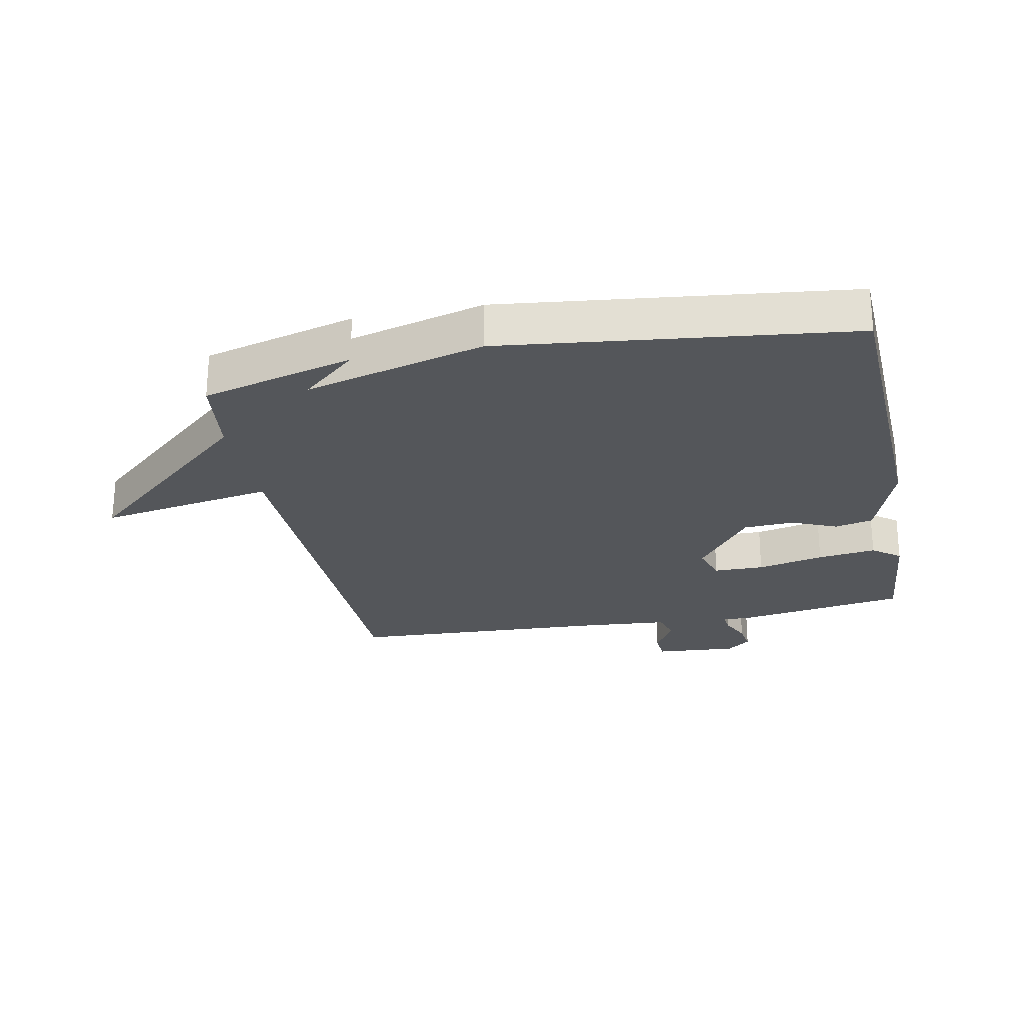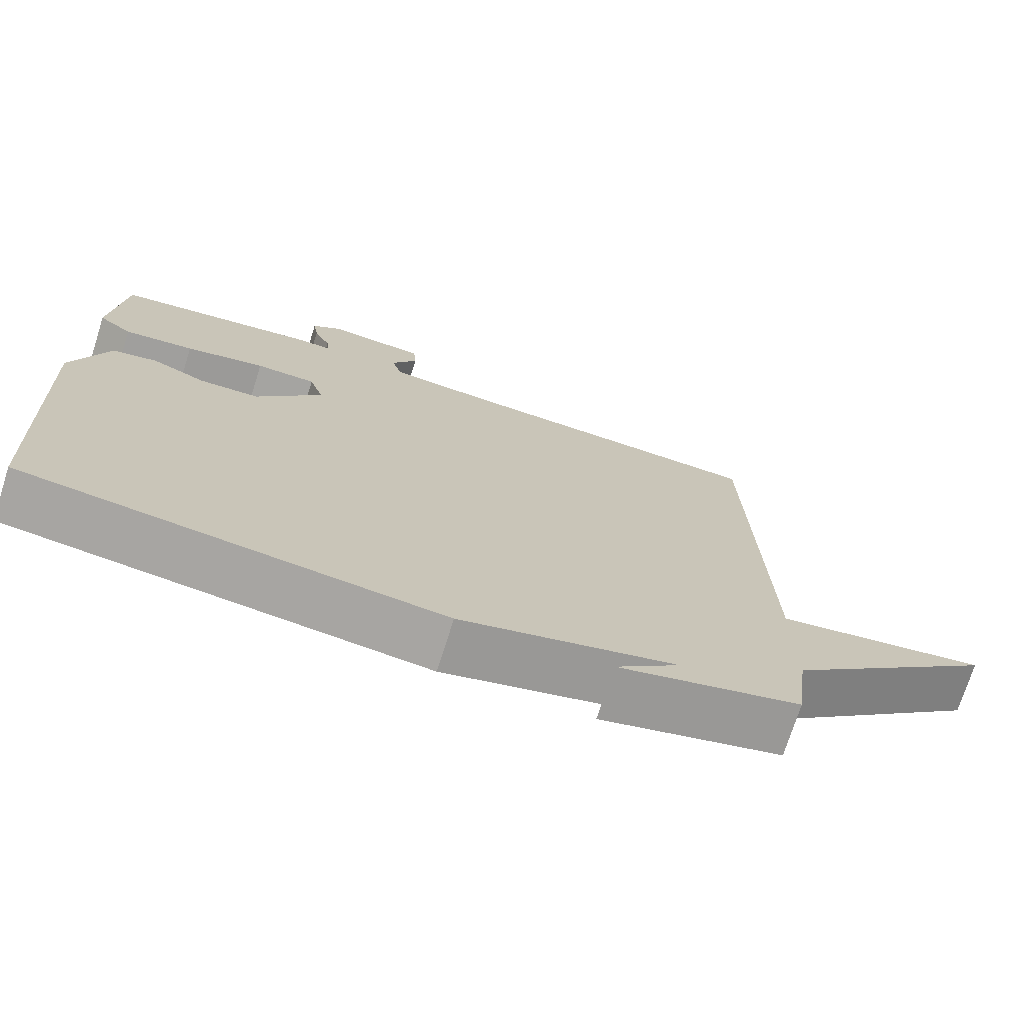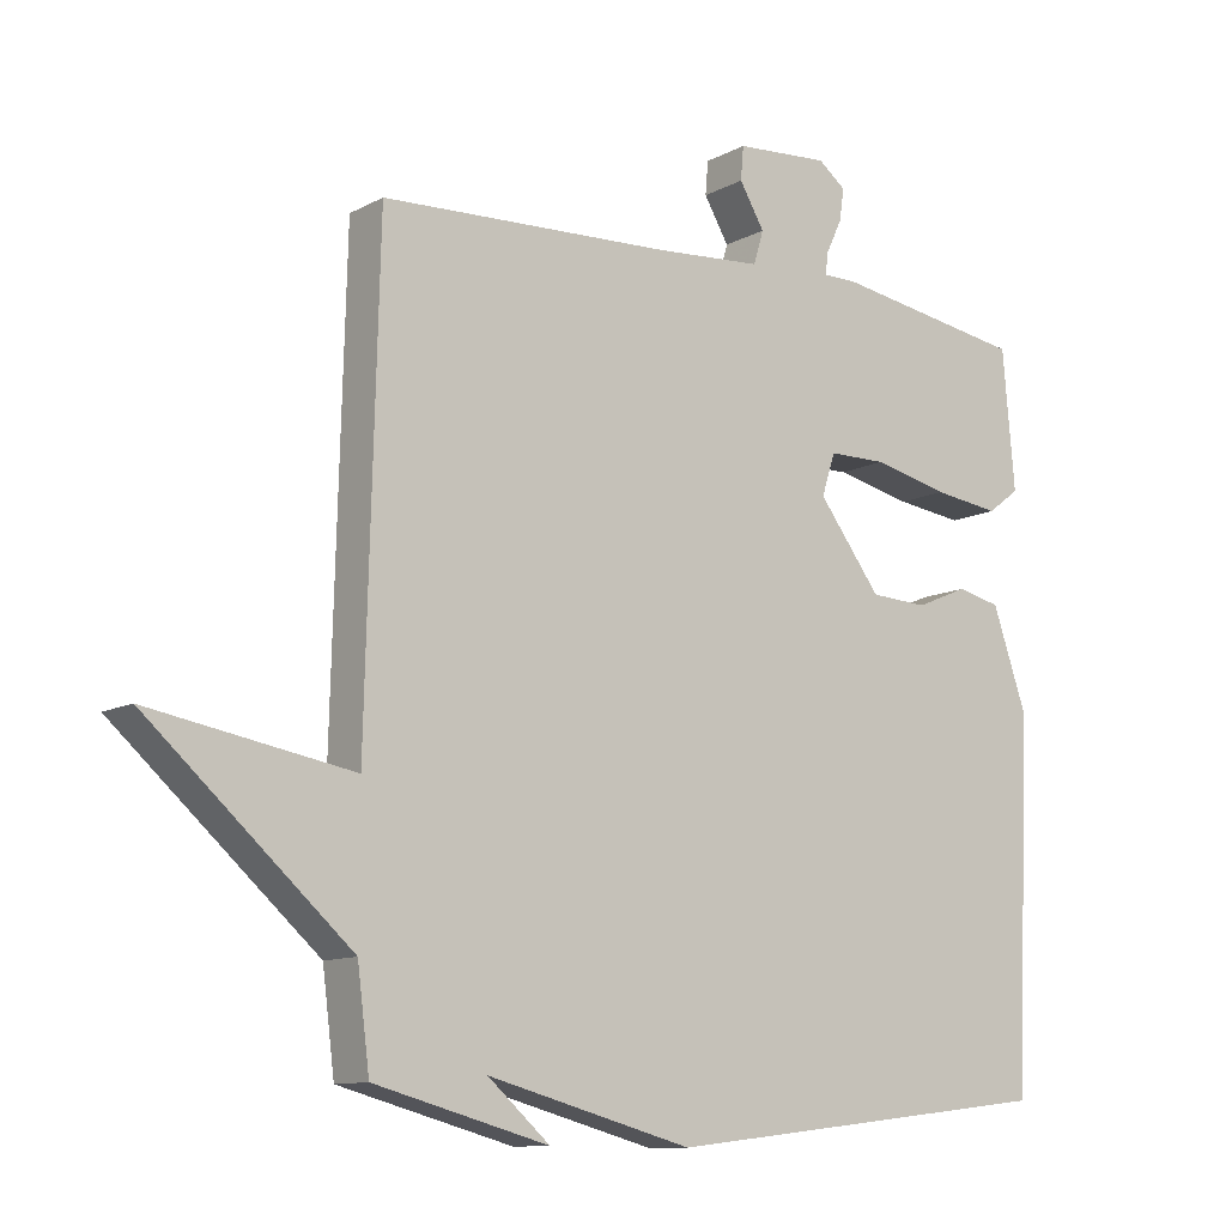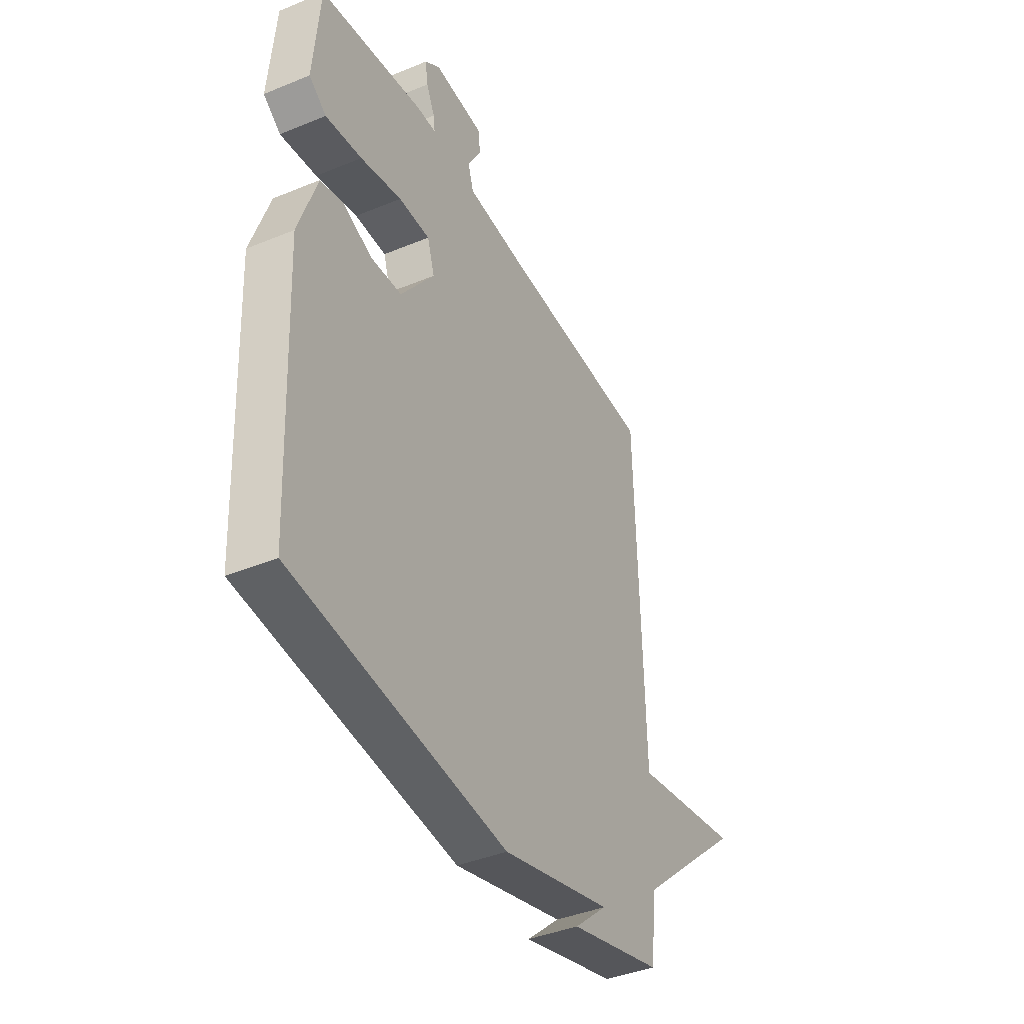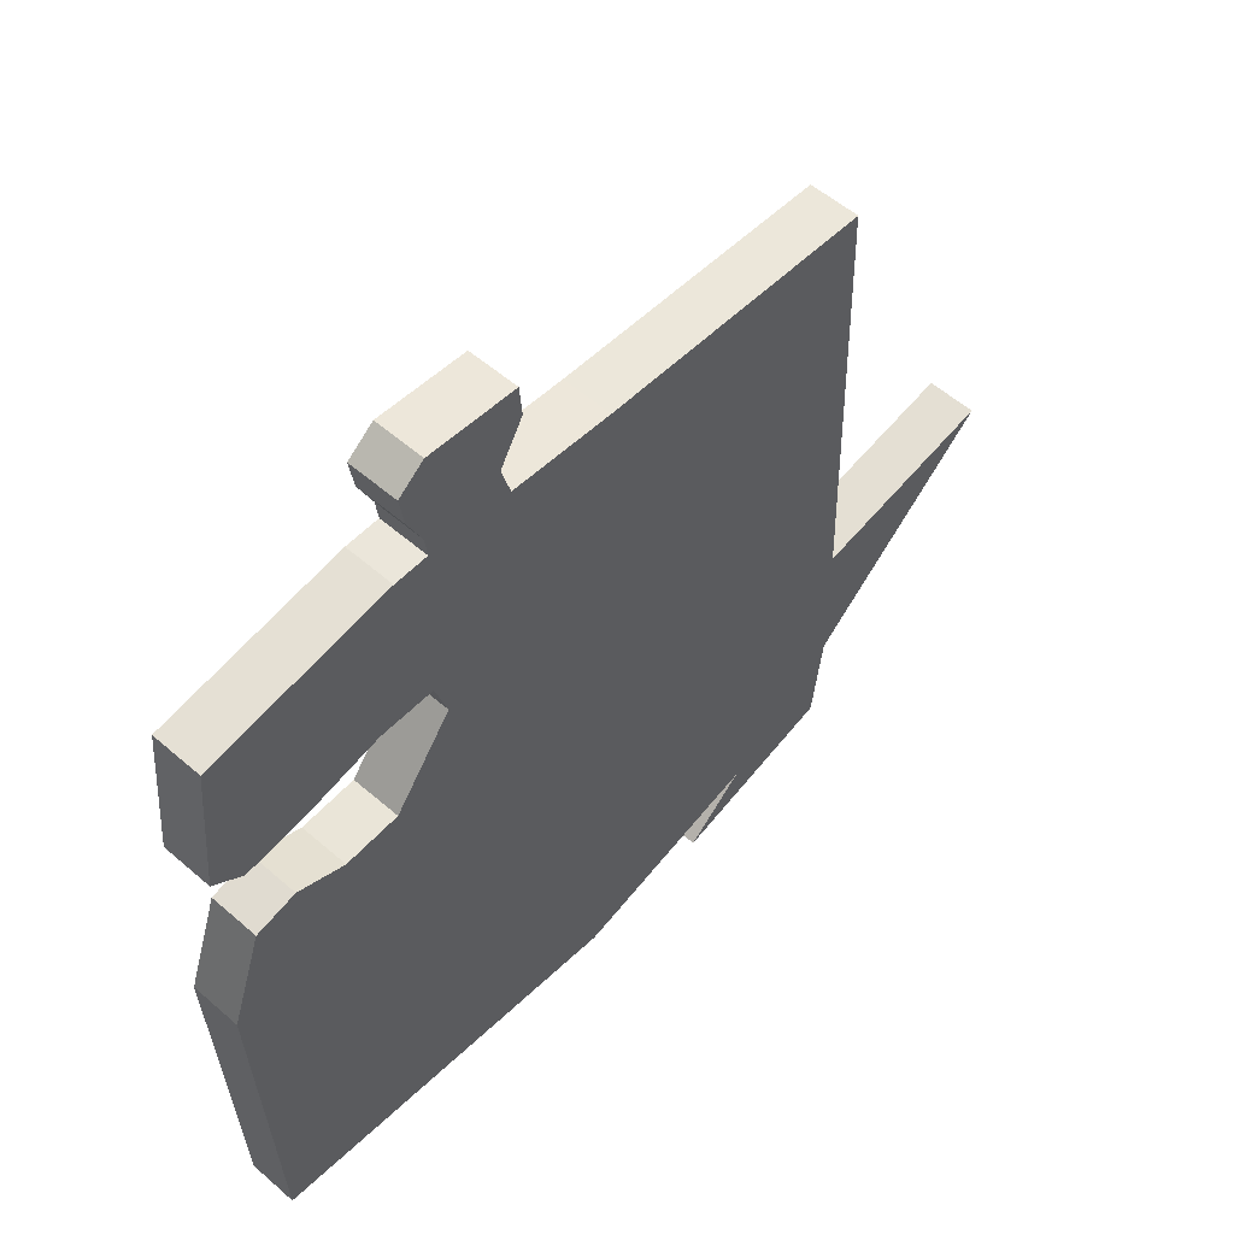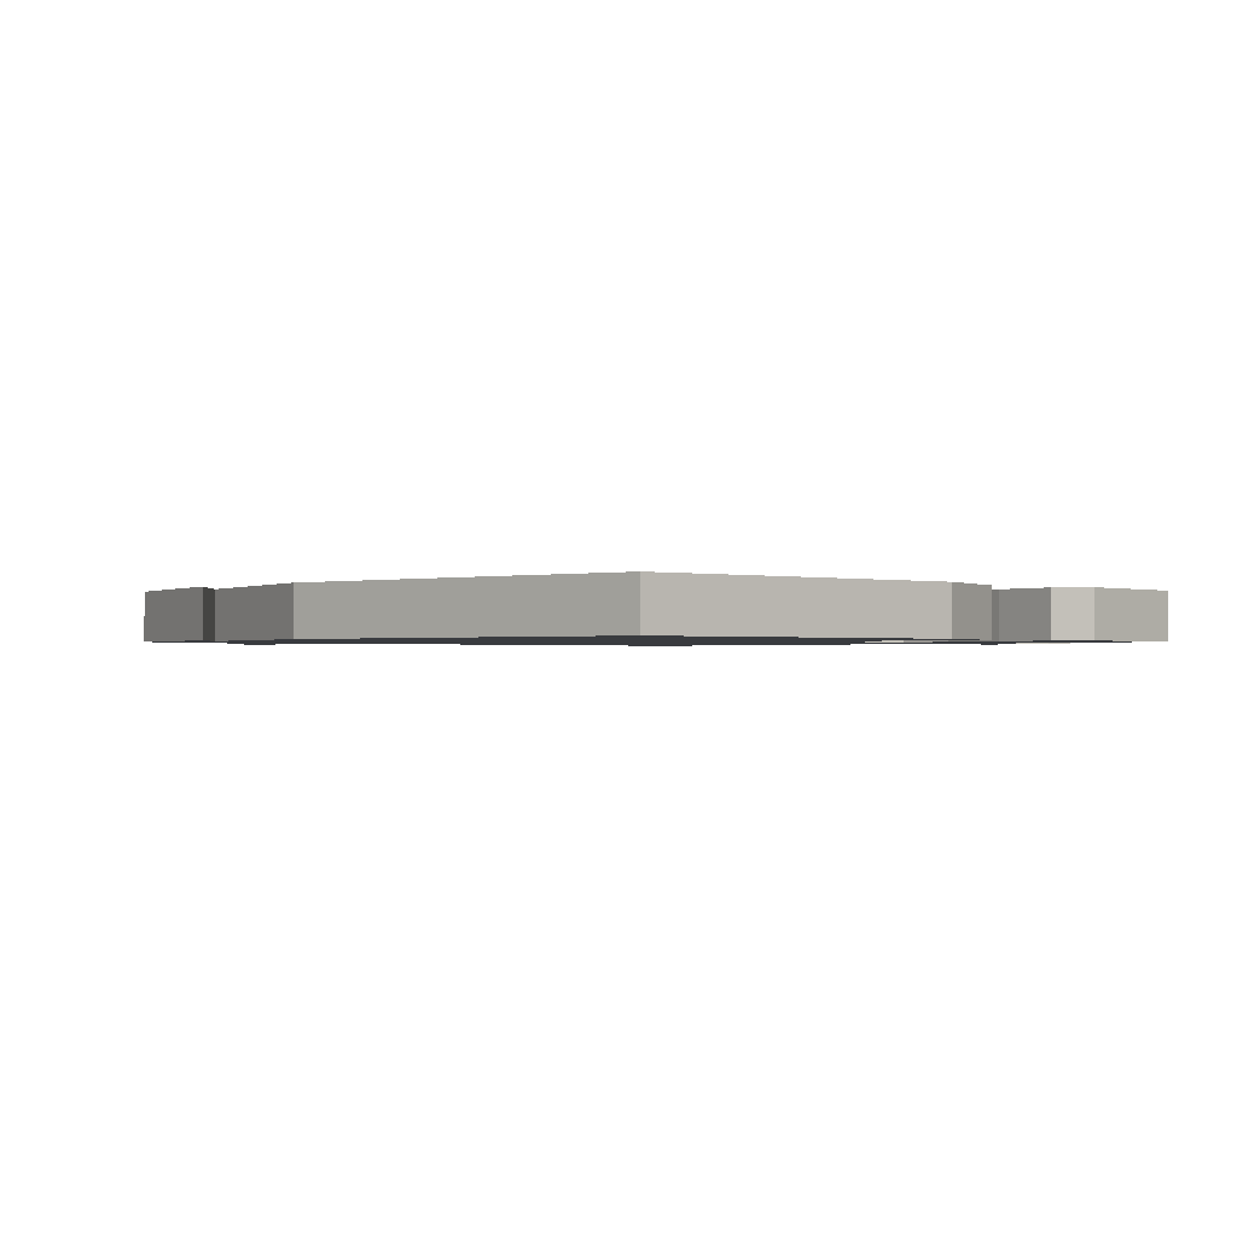
<metadata>
{"format":"obj","ext":"obj","renderer":"f3d","projection":"perspective","resolution":1024,"background":"white","views":[{"elev":-25.4,"azim":-168.8,"up":"+Y"},{"elev":-73.2,"azim":-17.6,"up":"+Z"},{"elev":-11.2,"azim":142.0,"up":"+Z"},{"elev":-40.4,"azim":-63.1,"up":"+Z"},{"elev":54.9,"azim":-47.5,"up":"+Z"},{"elev":-1.1,"azim":-133.1,"up":"+Y"}]}
</metadata>
<code>
v 0.5 0.07 -0.5
v 0.256 0.07 -0.565
v 0.343 0.07 -0.489
v 0.056 0.07 -0.565
v -0.5 0.07 -0.5
v -0.522 0.07 0.006
v -0.474 0.07 0.145
v -0.413 0.07 0.159
v -0.34 0.07 0.128
v -0.259 0.07 0.132
v -0.171 0.07 0.248
v -0.19 0.07 0.307
v -0.271 0.07 0.308
v -0.378 0.07 0.284
v -0.472 0.07 0.272
v -0.517 0.07 0.306
v -0.5 0.07 0.5
v -0.23 0.07 0.542
v -0.181 0.07 0.542
v -0.185 0.07 0.573
v -0.207 0.07 0.62
v -0.214 0.07 0.665
v -0.175 0.07 0.695
v -0.043 0.07 0.685
v -0.039 0.07 0.638
v -0.074 0.07 0.579
v -0.06 0.07 0.532
v 0.092 0.07 0.52
v 0.5 0.07 0.5
v 0.517 0.07 -0.166
v 0.8 0.07 -0.117
v 0.517 0.07 -0.366
v 0.5 0 -0.5
v 0.256 0 -0.565
v 0.343 0 -0.489
v 0.056 0 -0.565
v -0.5 0 -0.5
v -0.522 0 0.006
v -0.474 0 0.145
v -0.413 0 0.159
v -0.34 0 0.128
v -0.259 0 0.132
v -0.171 0 0.248
v -0.19 0 0.307
v -0.271 0 0.308
v -0.378 0 0.284
v -0.472 0 0.272
v -0.517 0 0.306
v -0.5 0 0.5
v -0.23 0 0.542
v -0.181 0 0.542
v -0.185 0 0.573
v -0.207 0 0.62
v -0.214 0 0.665
v -0.175 0 0.695
v -0.043 0 0.685
v -0.039 0 0.638
v -0.074 0 0.579
v -0.06 0 0.532
v 0.092 0 0.52
v 0.5 0 0.5
v 0.517 0 -0.166
v 0.8 0 -0.117
v 0.517 0 -0.366
f 30 31 32
f 30 32 1
f 29 30 1
f 28 29 1
f 27 28 1
f 24 25 26
f 23 24 26
f 22 23 26
f 21 22 26
f 20 21 26
f 19 20 26 27
f 18 19 27
f 17 18 27
f 16 17 27
f 15 16 27
f 14 15 27
f 13 14 27
f 12 13 27
f 11 12 27 1
f 7 8 9
f 6 7 9
f 5 6 9
f 4 5 9
f 3 4 9
f 3 9 10
f 1 2 3
f 1 3 10 11
f 64 63 62
f 33 64 62
f 33 62 61
f 33 61 60
f 33 60 59
f 58 57 56
f 58 56 55
f 58 55 54
f 58 54 53
f 58 53 52
f 59 58 52 51
f 59 51 50
f 59 50 49
f 59 49 48
f 59 48 47
f 59 47 46
f 59 46 45
f 59 45 44
f 33 59 44 43
f 41 40 39
f 41 39 38
f 41 38 37
f 41 37 36
f 41 36 35
f 42 41 35
f 35 34 33
f 43 42 35 33
f 1 33 34 2
f 2 34 35 3
f 3 35 36 4
f 4 36 37 5
f 5 37 38 6
f 6 38 39 7
f 7 39 40 8
f 8 40 41 9
f 9 41 42 10
f 10 42 43 11
f 11 43 44 12
f 12 44 45 13
f 13 45 46 14
f 14 46 47 15
f 15 47 48 16
f 16 48 49 17
f 17 49 50 18
f 18 50 51 19
f 19 51 52 20
f 20 52 53 21
f 21 53 54 22
f 22 54 55 23
f 23 55 56 24
f 24 56 57 25
f 25 57 58 26
f 26 58 59 27
f 27 59 60 28
f 28 60 61 29
f 29 61 62 30
f 30 62 63 31
f 31 63 64 32
f 32 64 33 1

</code>
